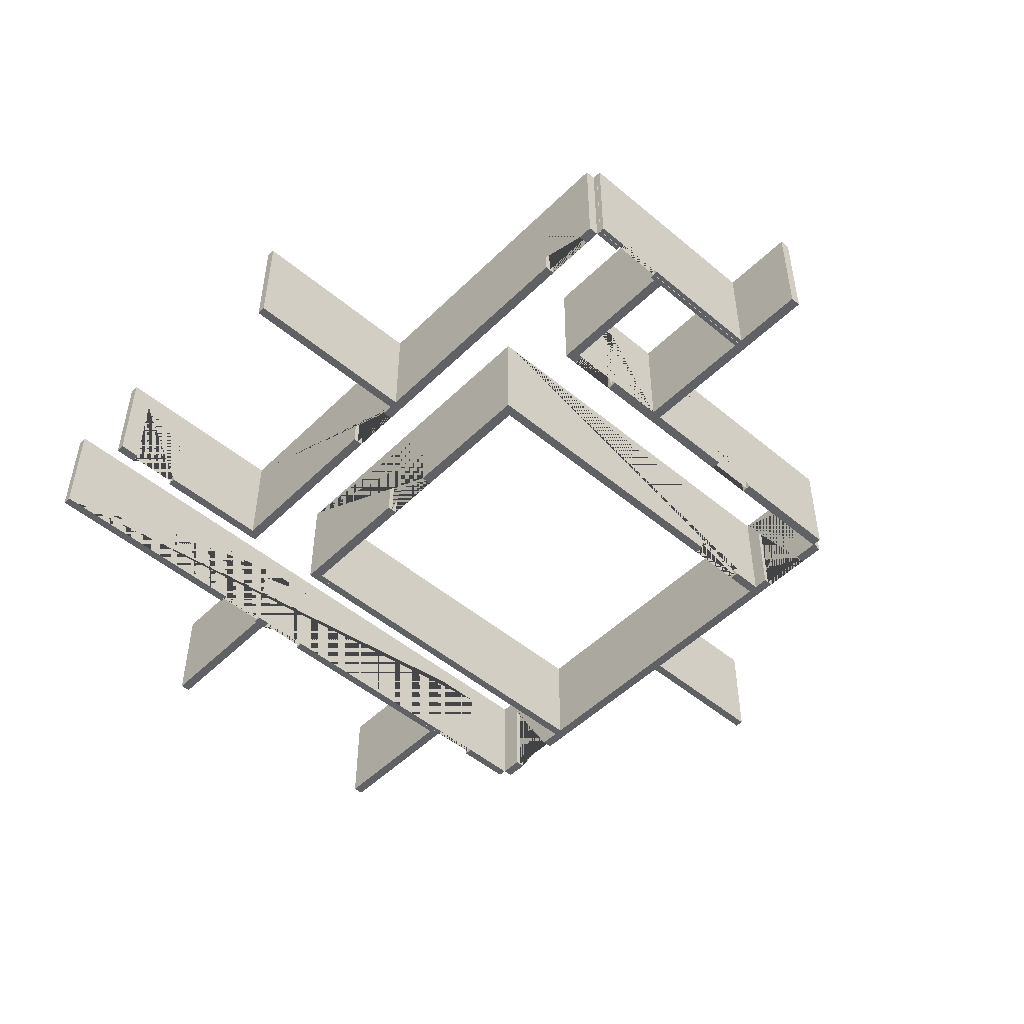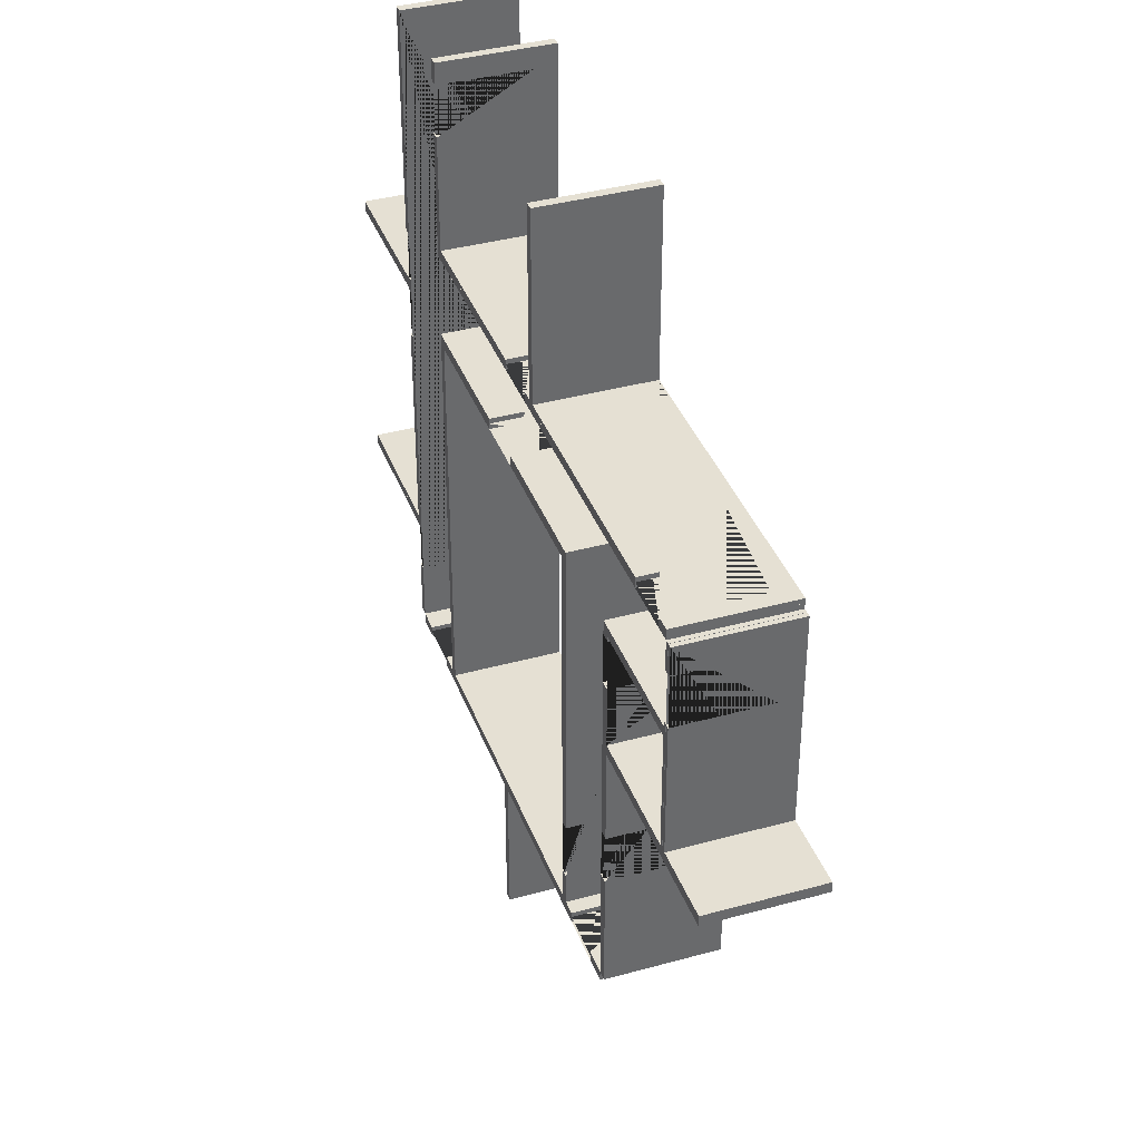
<metadata>
{"format":"obj","ext":"obj","renderer":"f3d","projection":"perspective","resolution":1024,"background":"white","views":[{"elev":-49.6,"azim":47.2,"up":"+Y"},{"elev":38.1,"azim":70.7,"up":"+Z"}]}
</metadata>
<code>
g default
v -869.1 371.2 564.3
v -855.2 371.2 564.3
v -855.2 371.2 546.3
v -869.1 371.2 546.3
v -869.1 303.4 540.7
v -869.1 303.4 381.4
v -855.2 303.4 381.4
v -855.2 303.4 540.7
v -869.1 21.05 564.3
v -855.2 21.05 564.3
v -855.2 21.05 546.3
v -855.2 21.05 540.7
v -869.1 21.05 540.7
v -1340 371.2 546.7
v -1340 371.2 564.7
v -869.1 21.05 546.3
v -869.1 21.05 381.4
v -855.2 21.05 381.4
v -1340 21.05 564.7
v -1340 21.05 546.7
v -855.2 371.2 -307.8
v -869.1 371.2 -307.8
v -869.1 21.05 -307.8
v -855.2 21.05 -307.8
v -855.2 371.2 -322.9
v -869.1 371.2 -322.9
v -855.2 21.05 -322.9
v -869.1 21.05 -322.9
v -1340 371.2 -322.8
v -1340 371.2 -307.7
v -1340 21.05 -307.7
v -1340 21.05 -322.8
g pCube48
f 1 2 3 4
f 5 6 7 8
f 9 10 2 1
f 10 11 3 2
f 8 12 13 5
f 1 4 14 15
f 16 11 10 9
f 12 11 16 13
f 6 17 18 7
f 9 1 15 19
f 4 16 20 14
f 4 3 21 22
f 16 9 19 20
f 14 20 19 15
f 23 24 18 17
f 22 21 25 26
f 21 24 27 25
f 26 25 27 28
f 22 26 29 30
f 28 27 24 23
f 23 22 30 31
f 26 28 32 29
f 28 23 31 32
f 32 31 30 29
f 3 11 12 8 7 18 24 21
f 22 23 17 6 5 13 16 4
g default
v -855.2 303.4 743.7
v -855.2 21.05 743.7
v -869.1 21.05 743.7
v -869.1 303.4 743.7
v -869.1 371.2 579.5
v -855.2 371.2 579.5
v -855.2 371.2 564.3
v -869.1 371.2 564.3
v -869.1 303.4 584.4
v -855.2 303.4 584.4
v -855.2 21.05 1460
v -869.1 21.05 1460
v -869.1 371.2 1460
v -855.2 371.2 1460
v -869.1 21.05 579.5
v -869.1 21.05 584.4
v -855.2 21.05 584.4
v -855.2 21.05 579.5
v -855.2 21.05 564.3
v -869.1 21.05 564.3
v -1340 371.2 564.3
v -1340 371.2 579.5
v -1340 21.05 579.5
v -1340 21.05 564.3
g pCube46
f 33 34 35 36
f 37 38 39 40
f 36 41 42 33
f 34 43 44 35
f 45 46 38 37
f 37 47 48 41 36 35 44 45
f 43 34 33 42 49 50 38 46
f 44 43 46 45
f 38 50 51 39
f 40 39 51 52
f 41 48 49 42
f 37 40 53 54
f 47 50 49 48
f 52 51 50 47
f 47 37 54 55
f 40 52 56 53
f 52 47 55 56
f 56 55 54 53
g default
v 537.1 21.05 -688.4
v 537.1 371.2 -688.4
v 537.1 371.2 -703.5
v 537.1 21.05 -703.5
v 553.7 371.2 -703.5
v 553.7 21.05 -703.5
v -539.6 21.05 564.3
v -525.7 21.05 564.3
v -525.7 21.05 580.9
v -539.6 21.05 580.9
v 601.9 303.4 -688.4
v 601.9 21.05 -688.4
v 601.9 21.05 -703.5
v 601.9 303.4 -703.5
v 537.1 303.4 -585.9
v 537.1 21.05 -585.9
v 553.7 21.05 -585.9
v 553.7 303.4 -585.9
v 761.2 21.05 -703.5
v 846.7 21.05 -703.5
v 846.7 21.05 -688.4
v 761.2 21.05 -688.4
v 553.7 371.2 -688.4
v 761.2 303.4 -703.5
v 761.2 303.4 -688.4
v -539.6 371.2 564.3
v -539.6 371.2 580.9
v -525.7 371.2 564.3
v -86.39 303.4 564.3
v -525.7 371.2 580.9
v -86.39 21.05 564.3
v -86.39 21.05 580.9
v 553.7 303.4 -397.6
v 553.7 21.05 -397.6
v 537.1 21.05 -397.6
v 537.1 303.4 -397.6
v 846.7 371.2 -688.4
v 846.7 371.2 -703.5
v 537.1 371.2 564.3
v 100 303.4 564.3
v 537.1 21.05 564.3
v 100 21.05 564.3
v -86.39 303.4 580.9
v 553.7 21.05 564.3
v 553.7 21.05 -688.4
v 100 21.05 580.9
v 100 303.4 580.9
v 553.7 371.2 564.3
v 537.1 21.05 580.9
v 537.1 371.2 580.9
v 553.7 21.05 580.9
v 553.7 21.05 564.3
v 553.7 21.05 580.9
v 553.7 371.2 564.3
v 553.7 371.2 580.9
v 553.7 371.2 580.9
v -525.7 371.2 -688.4
v -539.6 371.2 -688.4
v -525.7 21.05 -688.4
v -539.6 21.05 -688.4
v -841.1 371.2 -688.4
v -606.8 303.4 -688.4
v -766.1 303.4 -688.4
v -606.8 21.05 -688.4
v -841.1 21.05 -688.4
v -766.1 21.05 -688.4
v -525.7 371.2 -703.5
v -539.6 371.2 -703.5
v -841.1 371.2 -703.5
v -525.7 21.05 -703.5
v -539.6 21.05 -703.5
v -766.1 303.4 -703.5
v -606.8 303.4 -703.5
v -606.8 21.05 -703.5
v -766.1 21.05 -703.5
v -841.1 21.05 -703.5
g pCube56
f 57 58 59 60
f 60 59 61 62
f 63 64 65 66
f 67 68 69 70
f 71 72 73 74
f 75 76 77 78
f 58 79 61 59
f 80 75 78 81
f 82 63 66 83
f 96 85 87 64 84 95 97 98
f 66 65 86 83
f 65 64 87 88
f 81 67 70 80
f 89 90 91 92
f 93 77 76 94
f 92 71 74 89
f 61 79 93 94
f 83 86 84 82
f 99 88 87 85
f 100 97 91 90
f 62 61 94 76 75 80 70 69
f 79 101 68 67 81 78 77 93
f 96 98 102 103
f 95 104 79 58
f 103 99 85 96
f 98 97 105 102
f 84 86 106 95
f 105 97 100 107
f 107 100 108 109
f 100 104 110 108
f 106 105 107 111
f 109 108 110 112
f 111 107 109 112
f 95 106 111 104
f 104 111 112 110
f 97 95 58 57 72 71 92 91
f 104 100 90 89 74 73 101 79
f 86 65 88 99 103 102 105 106
f 72 57 101 73
f 101 62 69 68
f 101 57 60 62
f 82 84 113 114
f 84 64 115 113
f 114 116 63 82
f 119 118 120 116 114 117 121 122
f 116 115 64 63
f 114 113 123 124
f 114 124 125 117
f 113 115 126 123
f 124 123 126 127
f 118 119 128 129
f 129 130 120 118
f 127 126 115 116
f 127 116 120 130
f 119 122 131 128
f 132 121 117 125
f 122 121 132 131
f 124 127 130 129 128 131 132 125
g default
v -539.6 21.05 843.2
v -525.7 21.05 843.2
v -525.7 21.05 860.2
v -539.6 21.05 860.2
v 71.3 21.05 860.2
v -525.7 371.2 860.2
v -539.6 371.2 843.2
v -525.7 371.2 843.2
v -539.6 371.2 860.2
v -525.7 21.05 1234
v -539.6 21.05 1234
v 71.3 303.4 860.2
v 71.3 21.05 843.2
v 1265 371.2 860.2
v -539.6 303.4 1234
v -525.7 303.4 1234
v -525.7 21.05 1393
v -525.7 21.05 1460
v -539.6 21.05 1460
v -539.6 21.05 1393
v 230.6 303.4 860.2
v -539.6 371.2 1460
v -525.7 371.2 1460
v -525.7 303.4 1393
v -539.6 303.4 1393
v 71.3 303.4 843.2
v 1218 21.05 860.2
v 1265 21.05 860.2
v 230.6 303.4 843.2
v 230.6 21.05 843.2
v 230.6 21.05 860.2
v 1058 21.05 843.2
v 1058 21.05 860.2
v 1265 371.2 843.2
v 1218 21.05 843.2
v 1265 21.05 843.2
v 1218 303.4 860.2
v 1058 303.4 860.2
v 1058 303.4 843.2
v 1218 303.4 843.2
g pCube65
f 133 134 135 136
f 139 140 134 133
f 133 136 141 139
f 136 135 142 143
f 135 134 145 137
f 141 138 140 139
f 147 143 142 148
f 149 150 151 152
f 154 155 138 141
f 156 149 152 157
f 157 147 148 156
f 144 137 145 158
f 151 150 155 154
f 161 162 163 153
f 153 144 158 161
f 162 164 165 163
f 140 138 146 166
f 153 163 165 170 169 159 160 146 138 135 137 144
f 167 168 160 159
f 169 170 171 172
f 146 160 168 166
f 170 165 164 171
f 172 167 159 169
f 141 136 143 147 157 152 151 154
f 150 149 156 148 142 135 138 155
f 134 140 166 168 167 172 171 164 162 161 158 145
g default
v 874.7 21.05 170.4
v 874.7 21.05 185.5
v 860.6 21.05 170.4
v 860.6 21.05 185.5
v 874.7 21.05 374.2
v 1265 21.05 185.5
v 1265 21.05 170.4
v 860.6 21.05 546.3
v 860.6 21.05 533.5
v 860.6 21.05 374.2
v 874.7 371.2 170.4
v 860.6 371.2 170.4
v 860.6 371.2 185.5
v 874.7 371.2 185.5
v 874.7 21.05 533.5
v 874.7 21.05 546.3
v 1265 371.2 170.4
v 874.7 21.05 564.3
v 860.6 21.05 564.3
v 1265 371.2 185.5
v 1279 21.05 170.4
v 1279 21.05 185.5
v 860.6 371.2 546.3
v 874.7 371.2 546.3
v 860.6 371.2 564.3
v 860.6 303.4 533.5
v 860.6 303.4 374.2
v 874.7 303.4 374.2
v 874.7 303.4 533.5
v 874.7 371.2 564.3
v 1279 371.2 170.4
v 1265 21.05 546.3
v 1265 21.05 564.3
v 1279 371.2 185.5
v 1279 21.05 546.3
v 1265 371.2 546.3
v 1265 371.2 564.3
v 1279 371.2 546.3
v 1279 21.05 564.3
v 1279 371.2 564.3
g pCube70
f 175 173 174 176
f 174 177 182 176
f 178 174 173 179
f 180 181 187 188
f 183 173 175 184
f 175 176 185 184
f 186 183 184 185
f 189 179 173 183
f 188 190 191 180
f 178 192 186 174
f 179 193 194 178
f 186 185 195 196
f 195 180 191 197
f 192 189 183 186
f 198 199 200 201
f 190 202 197 191
f 189 203 193 179
f 204 205 190 188
f 206 194 193 203
f 178 194 207 204
f 202 196 195 197
f 208 204 188 196
f 192 206 203 189
f 192 178 204 208
f 205 209 202 190
f 210 207 194 206
f 204 207 211 205
f 209 208 196 202
f 208 210 206 192
f 211 207 210 212
f 205 211 212 209
f 199 182 177 200
f 209 212 210 208
f 201 187 181 198
f 185 176 182 199 198 181 180 195
f 174 186 196 188 187 201 200 177
g default
v -11.2 371.2 -703.5
v 2.691 371.2 -703.5
v 2.691 371.2 -721.5
v -11.2 371.2 -721.5
v -11.2 21.05 -703.5
v 2.691 21.05 -703.5
v 2.691 21.05 -721.5
v 2.691 371.2 -1188
v -11.2 371.2 -1188
v -11.2 21.05 -721.5
v 2.691 21.05 -1188
v -841 371.2 -721.5
v -841 371.2 -703.5
v -11.2 21.05 -1188
v -606.8 21.05 -703.5
v -606.8 21.05 -721.5
v -606.8 303.4 -703.5
v -766.1 303.4 -703.5
v -766.1 303.4 -721.5
v -606.8 303.4 -721.5
v -766.1 21.05 -703.5
v -766.1 21.05 -721.5
v -841 21.05 -721.5
v -841 21.05 -703.5
g pCube53
f 213 214 215 216
f 217 218 214 213
f 218 219 215 214
f 216 215 220 221
f 222 219 218 217
f 215 219 223 220
f 213 216 224 225
f 226 222 216 221
f 226 223 219 222
f 221 220 223 226
f 222 217 227 228
f 229 230 231 232
f 232 228 227 229
f 230 233 234 231
f 224 235 236 225
f 233 236 235 234
f 217 213 225 236 233 230 229 227
f 216 222 228 232 231 234 235 224
g default
v -841.3 303.4 743.7
v -841.3 21.05 743.7
v -855.2 21.05 743.7
v -855.2 303.4 743.7
v -855.2 303.4 584.4
v -841.3 303.4 584.4
v -841.3 21.05 1460
v -855.2 21.05 1460
v -841.3 371.2 1460
v -855.2 371.2 1460
v -855.2 303.4 540.7
v -855.2 303.4 381.4
v -841.3 303.4 381.4
v -841.3 303.4 540.7
v -841.3 371.2 -688.4
v -855.2 371.2 -688.4
v -855.2 21.05 584.4
v -841.3 21.05 584.4
v -841.3 21.05 540.7
v -855.2 21.05 540.7
v -855.2 21.05 381.4
v -841.3 21.05 381.4
v -841.3 21.05 -341
v -855.2 21.05 -341
v -855.2 303.4 -341
v -855.2 303.4 -500.3
v -841.3 303.4 -500.3
v -841.3 303.4 -341
v -855.2 21.05 -500.3
v -841.3 21.05 -500.3
v -841.3 21.05 -688.4
v -855.2 21.05 -688.4
g pCube50
f 237 238 239 240
f 240 241 242 237
f 238 243 244 239
f 244 243 245 246
f 247 248 249 250
f 246 245 251 252
f 241 253 254 242
f 250 255 256 247
f 255 254 253 256
f 248 257 258 249
f 259 258 257 260
f 261 262 263 264
f 264 259 260 261
f 262 265 266 263
f 252 251 267 268
f 268 267 266 265
f 243 238 237 242 254 255 250 249 258 259 264 263 266 267 251 245
f 268 265 262 261 260 257 248 247 256 253 241 240 239 244 246 252
g default
v 601.9 303.4 -703.5
v 601.9 21.05 -703.5
v 601.9 21.05 -721.5
v 601.9 303.4 -721.5
v 16.59 21.05 -721.5
v 16.59 371.2 -721.5
v 842.5 371.2 -721.5
v 842.5 21.05 -721.5
v 761.2 21.05 -721.5
v 761.2 303.4 -721.5
v 16.59 371.2 -703.5
v 842.5 371.2 -703.5
v 842.5 21.05 -703.5
v 761.2 21.05 -703.5
v 16.59 21.05 -703.5
v 761.2 303.4 -703.5
v 2.691 371.2 -703.5
v 2.691 371.2 -721.5
v 2.691 21.05 -703.5
v 2.691 21.05 -721.5
v 16.59 371.2 -1188
v 2.691 371.2 -1188
v 16.59 21.05 -1188
v 2.691 21.05 -1188
g pCube57
f 269 270 271 272
f 273 274 275 276 277 278 272 271
f 274 279 280 275
f 277 276 281 282
f 279 283 270 269 284 282 281 280
f 278 277 282 284
f 284 269 272 278
f 281 276 275 280
f 285 279 274 286
f 283 273 271 270
f 287 283 279 285
f 286 288 287 285
f 286 274 289 290
f 288 273 283 287
f 274 273 291 289
f 292 288 286 290
f 292 291 273 288
f 290 289 291 292
g default
v 860.6 371.2 -688.4
v 874.5 371.2 -688.4
v 874.5 21.05 -688.4
v 860.6 21.05 -688.4
v 874.5 21.05 -307.8
v 860.6 21.05 -307.8
v 860.6 303.4 -307.8
v 874.5 303.4 -307.8
v 874.5 303.4 -148.6
v 874.5 21.05 -148.6
v 860.6 21.05 -148.6
v 860.6 303.4 -148.6
v 874.5 21.05 152.4
v 860.6 21.05 152.4
v 860.6 371.2 152.4
v 874.5 371.2 152.4
v 874.5 21.05 170.4
v 860.6 21.05 170.4
v 860.6 371.2 170.4
v 874.5 371.2 170.4
v 1526 21.05 152.4
v 1526 21.05 170.4
v 1526 371.2 152.4
v 1526 371.2 170.4
g pCube69
f 293 294 295 296
f 296 295 297 298
f 299 298 297 300
f 301 302 303 304
f 302 305 306 303
f 304 299 300 301
f 307 308 294 293
f 306 305 309 310
f 307 306 310 311
f 310 309 312 311
f 309 305 313 314
f 311 312 308 307
f 305 308 315 313
f 312 309 314 316
f 308 312 316 315
f 314 313 315 316
f 296 298 299 304 303 306 307 293
f 308 305 302 301 300 297 295 294
g default
v 860.6 371.2 -688.4
v 860.6 21.05 -688.4
v 842.5 21.05 -688.4
v 842.5 371.2 -688.4
v 842.5 21.05 -307.8
v 860.6 21.05 -307.8
v 842.5 303.4 -307.8
v 860.6 303.4 -307.8
v 860.6 303.4 -148.6
v 860.6 21.05 -148.6
v 842.5 21.05 -148.6
v 842.5 303.4 -148.6
v 842.5 21.05 374.2
v 860.6 21.05 374.2
v 842.5 371.2 564.3
v 860.6 371.2 564.3
v 842.5 303.4 374.2
v 860.6 303.4 374.2
v 860.6 21.05 564.3
v 842.5 21.05 564.3
v 842.5 21.05 533.5
v 860.6 21.05 533.5
v 860.6 21.05 577.8
v 842.5 21.05 577.8
v 860.6 303.4 533.5
v 842.5 303.4 533.5
v 842.5 371.2 577.8
v 860.6 371.2 577.8
v 1265 21.05 564.3
v 1265 21.05 577.8
v 1265 371.2 564.3
v 1265 371.2 577.8
v 1279 21.05 564.3
v 1279 21.05 577.8
v 1279 21.05 593.8
v 1265 21.05 593.8
v 1265 303.2 593.8
v 1279 303.2 593.8
v 1279 371.2 564.3
v 1279 371.2 577.8
v 1279 21.05 753.1
v 1279 21.05 843.2
v 1265 21.05 843.2
v 1265 21.05 753.1
v 1279 303.2 753.1
v 1265 303.2 753.1
v 1279 371.2 843.2
v 1265 371.2 843.2
g pCube68
f 317 318 319 320
f 321 319 318 322
f 323 321 322 324
f 325 326 327 328
f 328 323 324 325
f 329 327 326 330
f 331 332 317 320
f 333 329 330 334
f 335 336 337 338
f 335 339 340 336
f 341 338 337 342
f 342 333 334 341
f 336 340 343 331
f 339 344 343 340
f 345 346 339 335
f 344 332 331 343
f 347 345 335 332
f 346 348 344 339
f 345 349 350 346
f 346 350 351 352
f 348 347 332 344
f 353 352 351 354
f 347 355 349 345
f 356 350 349 355
f 357 358 359 360
f 361 357 360 362
f 348 356 355 347
f 362 353 354 361
f 359 358 363 364
f 364 363 356 348
f 348 346 352 353 362 360 359 364
f 358 357 361 354 351 350 356 363
f 336 331 320 319 321 323 328 327 329 333 342 337
f 332 335 338 341 334 330 326 325 324 322 318 317
g default
v 281.4 21.05 860.2
v 295.3 21.05 860.2
v 295.3 21.05 875.3
v 281.4 21.05 875.3
v 281.4 371.2 860.2
v 295.3 371.2 860.2
v 281.4 371.2 875.3
v 295.3 21.05 1460
v 281.4 21.05 1460
v 295.3 371.2 875.3
v 1058 21.05 860.2
v 1058 21.05 875.3
v 281.4 371.2 1460
v 295.3 371.2 1460
v 1265 371.2 875.3
v 1265 371.2 860.2
v 1058 303.4 875.3
v 1058 303.4 860.2
v 1218 21.05 860.2
v 1265 21.05 860.2
v 1265 21.05 875.3
v 1218 21.05 875.3
v 1218 303.4 860.2
v 1218 303.4 875.3
g pCube64
f 365 366 367 368
f 369 370 366 365
f 365 368 371 369
f 368 367 372 373
f 371 374 370 369
f 367 366 375 376
f 371 368 373 377
f 372 367 374 378
f 377 378 374 371
f 373 372 378 377
f 370 374 379 380
f 381 376 375 382
f 383 384 385 386
f 387 383 386 388
f 388 381 382 387
f 379 385 384 380
f 366 370 380 384 383 387 382 375
f 374 367 376 381 388 386 385 379
g default
v 523.2 21.05 -703.5
v 523.2 371.2 -703.5
v 537.1 371.2 -703.5
v 537.1 21.05 -703.5
v 537.1 371.2 -688.4
v 537.1 21.05 -688.4
v -525.7 21.05 546.3
v -511.8 21.05 546.3
v -511.8 21.05 564.3
v -525.7 21.05 564.3
v 523.2 303.4 -585.9
v 523.2 21.05 -585.9
v 537.1 21.05 -585.9
v 537.1 303.4 -585.9
v 523.2 371.2 -688.4
v -525.7 371.2 546.3
v -525.7 371.2 564.3
v -511.8 371.2 564.3
v -86.39 21.05 546.3
v -86.39 21.05 564.3
v 537.1 303.4 -397.6
v 537.1 21.05 -397.6
v 523.2 21.05 -397.6
v 523.2 303.4 -397.6
v -511.8 371.2 546.3
v 537.1 21.05 546.3
v 523.2 21.05 546.3
v -86.39 303.4 564.3
v -86.39 303.4 546.3
v 100 303.4 546.3
v 100 21.05 546.3
v 100 21.05 564.3
v 100 303.4 564.3
v 523.2 371.2 546.3
v 537.1 371.2 546.3
v 523.2 21.05 564.3
v 523.2 371.2 564.3
v 537.1 21.05 564.3
v 537.1 371.2 564.3
v 523.2 21.05 -688.4
v -511.8 371.2 -688.4
v -511.8 21.05 -703.5
v -525.7 371.2 -688.4
v -511.8 371.2 -703.5
v -511.8 21.05 -688.4
v -525.7 21.05 -688.4
v -525.7 371.2 -703.5
v -525.7 21.05 -703.5
g pCube59
f 389 390 391 392
f 393 394 392 391
f 395 396 397 398
f 399 400 401 402
f 403 393 391 390
f 404 395 398 405
f 398 397 406 405
f 397 396 407 408
f 409 410 411 412
f 412 399 402 409
f 405 406 413 404
f 414 415 411 410
f 416 408 407 417
f 418 419 420 421
f 422 423 393 403
f 421 416 417 418
f 419 415 424 420
f 413 406 425 422
f 424 415 414 426
f 426 414 423 427
f 425 424 426 427
f 422 425 427 423
f 415 422 403 428 400 399 412 411
f 423 414 410 409 402 401 394 393
f 396 413 422 415 419 418 417 407
f 406 397 408 416 421 420 424 425
f 400 428 394 401
f 428 403 429 433
f 394 428 389 392
f 390 389 430 432
f 404 413 429 431
f 403 390 432 429
f 413 396 433 429
f 431 434 395 404
f 434 433 396 395
f 389 428 433 430
f 431 429 432 435
f 436 434 431 435
f 435 432 430 436
f 436 430 433 434
g default
v -869.1 371.2 -322.9
v -855.2 371.2 -322.9
v -855.2 371.2 -341
v -869.1 371.2 -341
v -869.1 303.4 -341
v -869.1 303.4 -500.3
v -855.2 303.4 -500.3
v -855.2 303.4 -341
v -869.1 21.05 -322.9
v -855.2 21.05 -322.9
v -855.2 371.2 -688.4
v -869.1 371.2 -688.4
v -869.1 21.05 -341
v -855.2 21.05 -341
v -890.8 21.05 -341
v -890.8 303.4 -341
v -1340 371.2 -341
v -1340 371.2 -322.9
v -869.1 21.05 -500.3
v -855.2 21.05 -500.3
v -1340 21.05 -322.9
v -855.2 21.05 -688.4
v -869.1 21.05 -688.4
v -1340 21.05 -341
g pCube51
f 437 438 439 440
f 441 442 443 444
f 445 446 438 437
f 440 439 447 448
f 449 441 444 450
f 441 449 451 452
f 437 440 453 454
f 449 450 446 445
f 442 455 456 443
f 445 437 454 457
f 448 447 458 459
f 455 459 458 456
f 453 460 457 454
f 446 450 444 439 438
f 449 445 457 460 451
f 439 444 443 456 458 447
f 440 441 452 451 460 453
f 459 455 442 441 440 448
g default
v 1280 21.05 170.4
v 1294 21.05 170.4
v 1294 21.05 185.5
v 1280 21.05 185.5
v 1526 21.05 170.4
v 1526 21.05 185.5
v 1280 371.2 170.4
v 1294 371.2 170.4
v 1280 371.2 185.5
v 1294 21.05 593.8
v 1280 21.05 593.8
v 1526 371.2 170.4
v 1294 371.2 185.5
v 1526 371.2 185.5
v 1280 303.2 593.8
v 1294 303.2 593.8
v 1294 21.05 753.1
v 1294 21.05 843.2
v 1280 21.05 843.2
v 1280 21.05 753.1
v 1280 371.2 843.2
v 1294 371.2 843.2
v 1294 303.2 753.1
v 1280 303.2 753.1
g pCube71
f 461 462 463 464
f 463 462 465 466
f 467 468 462 461
f 461 464 469 467
f 464 463 470 471
f 462 468 472 465
f 473 463 466 474
f 469 473 468 467
f 474 466 465 472
f 468 473 474 472
f 475 471 470 476
f 477 478 479 480
f 481 482 473 469
f 483 477 480 484
f 484 475 476 483
f 479 478 482 481
f 469 464 471 475 484 480 479 481
f 478 477 483 476 470 463 473 482
g default
v -525.7 21.05 860.2
v -511.8 21.05 860.2
v -511.8 21.05 875.3
v -525.7 21.05 875.3
v -511.8 371.2 875.3
v -511.8 303.4 1234
v -511.8 21.05 1234
v -525.7 371.2 860.2
v -511.8 371.2 860.2
v -525.7 371.2 875.3
v -511.8 303.4 1393
v -525.7 21.05 1234
v -511.8 21.05 1460
v -511.8 21.05 1393
v -511.8 371.2 1460
v 71.3 21.05 860.2
v 71.3 21.05 875.3
v -525.7 303.4 1234
v -525.7 21.05 1460
v -525.7 21.05 1393
v -525.7 371.2 1460
v -525.7 303.4 1393
v 71.3 303.4 875.3
v 71.3 303.4 860.2
v 267.5 371.2 875.3
v 267.5 371.2 860.2
v 230.6 21.05 860.2
v 267.5 21.05 860.2
v 267.5 21.05 875.3
v 230.6 21.05 875.3
v 281.4 21.05 860.2
v 281.4 21.05 875.3
v 230.6 303.4 860.2
v 230.6 303.4 875.3
v 281.4 371.2 860.2
v 281.4 371.2 875.3
v 281.4 21.05 1460
v 267.5 21.05 1460
v 267.5 371.2 1460
v 281.4 371.2 1460
g pCube63
f 485 486 487 488
f 495 490 491 487 489 499 497 498
f 492 493 486 485
f 485 488 494 492
f 488 487 491 496
f 487 486 500 501
f 494 489 493 492
f 502 496 491 490
f 498 497 503 504
f 505 499 489 494
f 495 498 504 506
f 506 502 490 495
f 507 501 500 508
f 493 489 509 510
f 503 497 499 505
f 511 512 513 514
f 513 512 515 516
f 517 511 514 518
f 518 507 508 517
f 512 510 519 515
f 520 516 515 519
f 513 516 521 522
f 510 509 520 519
f 509 513 522 523
f 516 520 524 521
f 520 509 523 524
f 523 522 521 524
f 494 488 496 502 506 504 503 505
f 486 493 510 512 511 517 508 500
f 489 487 501 507 518 514 513 509

</code>
